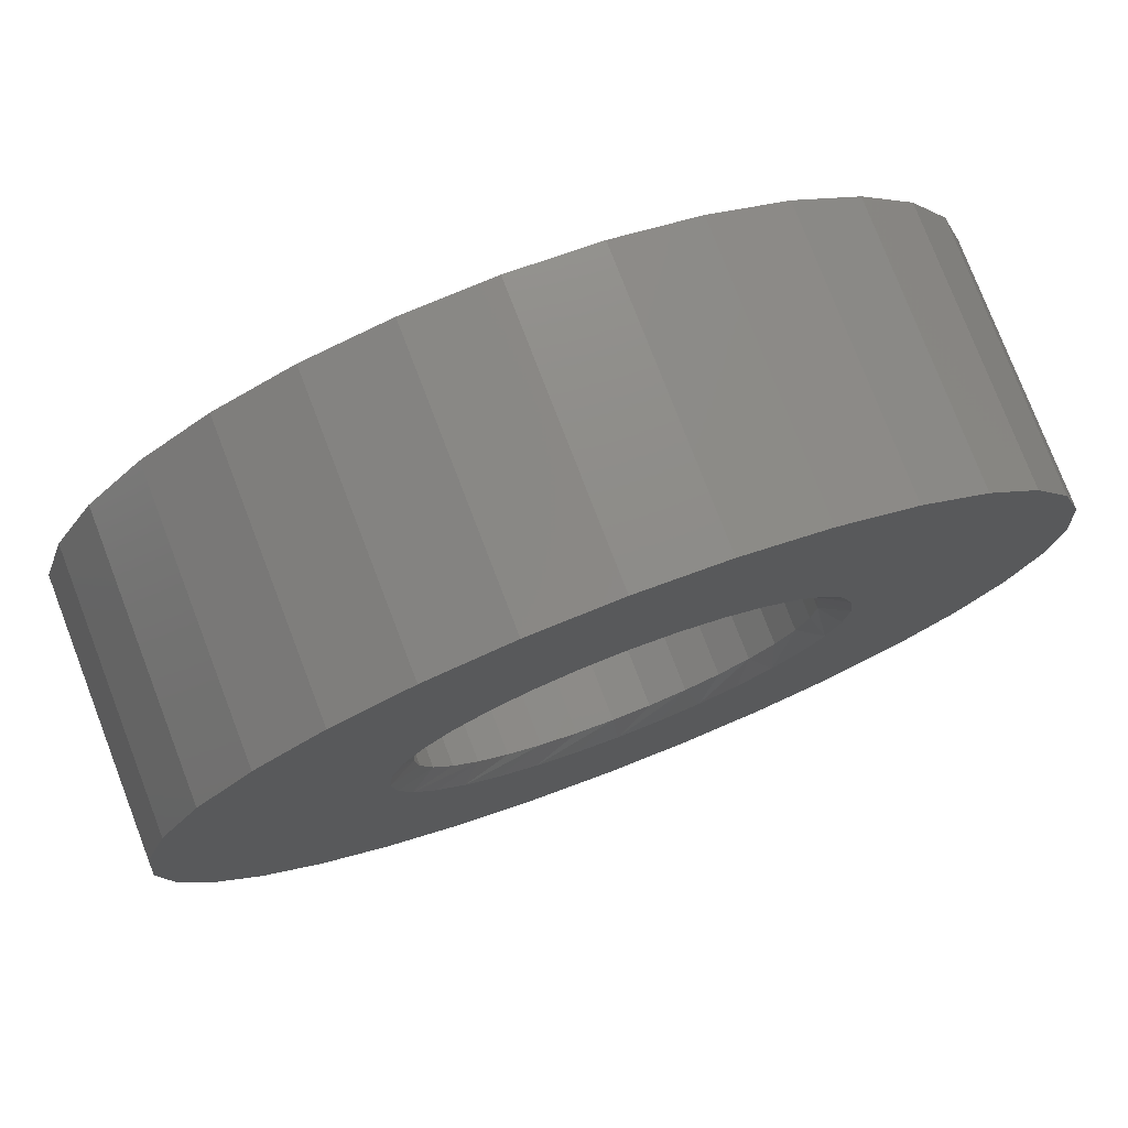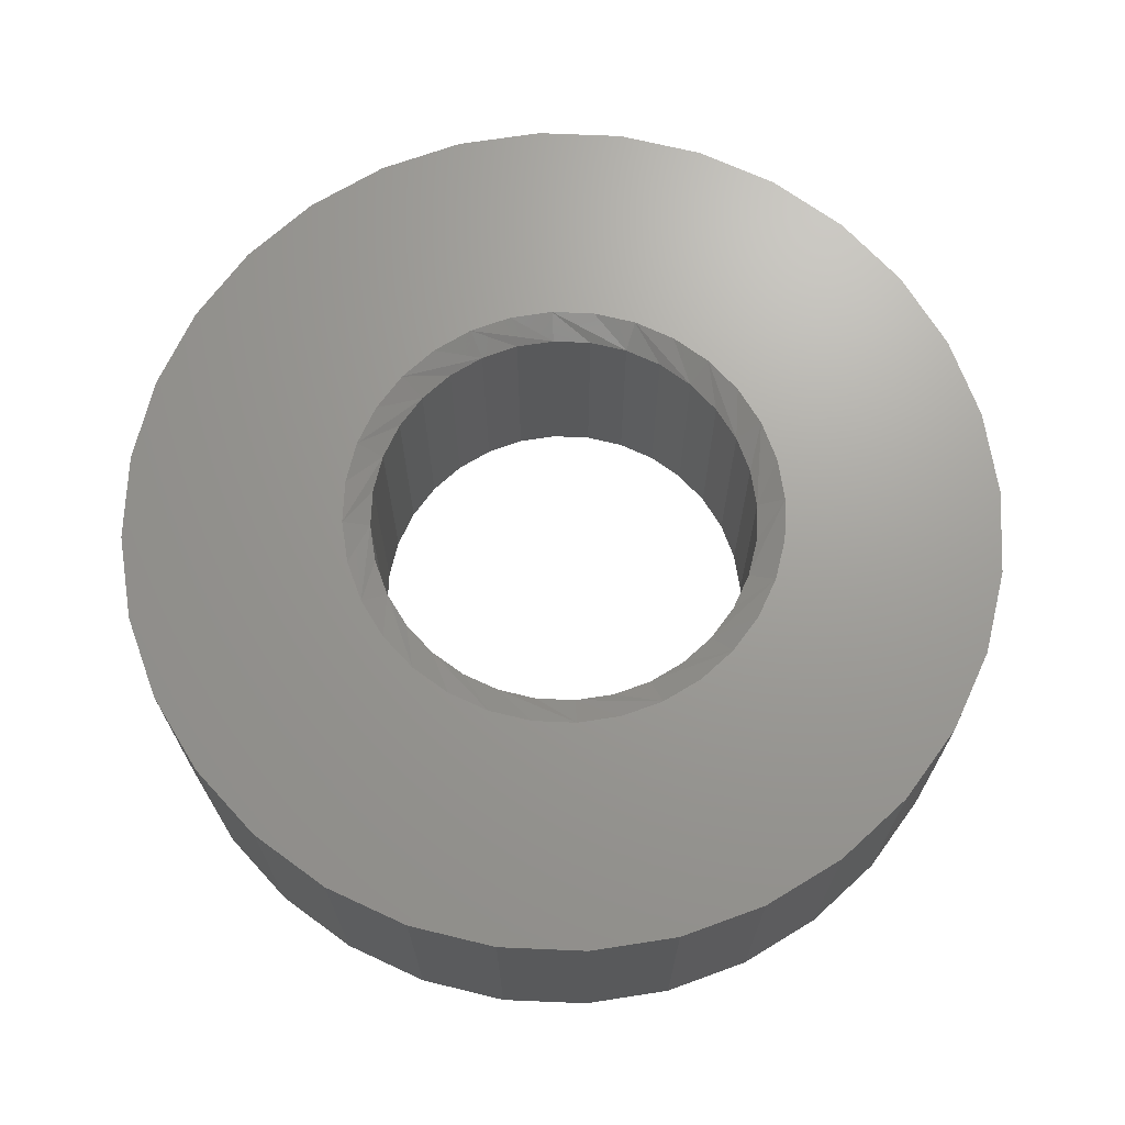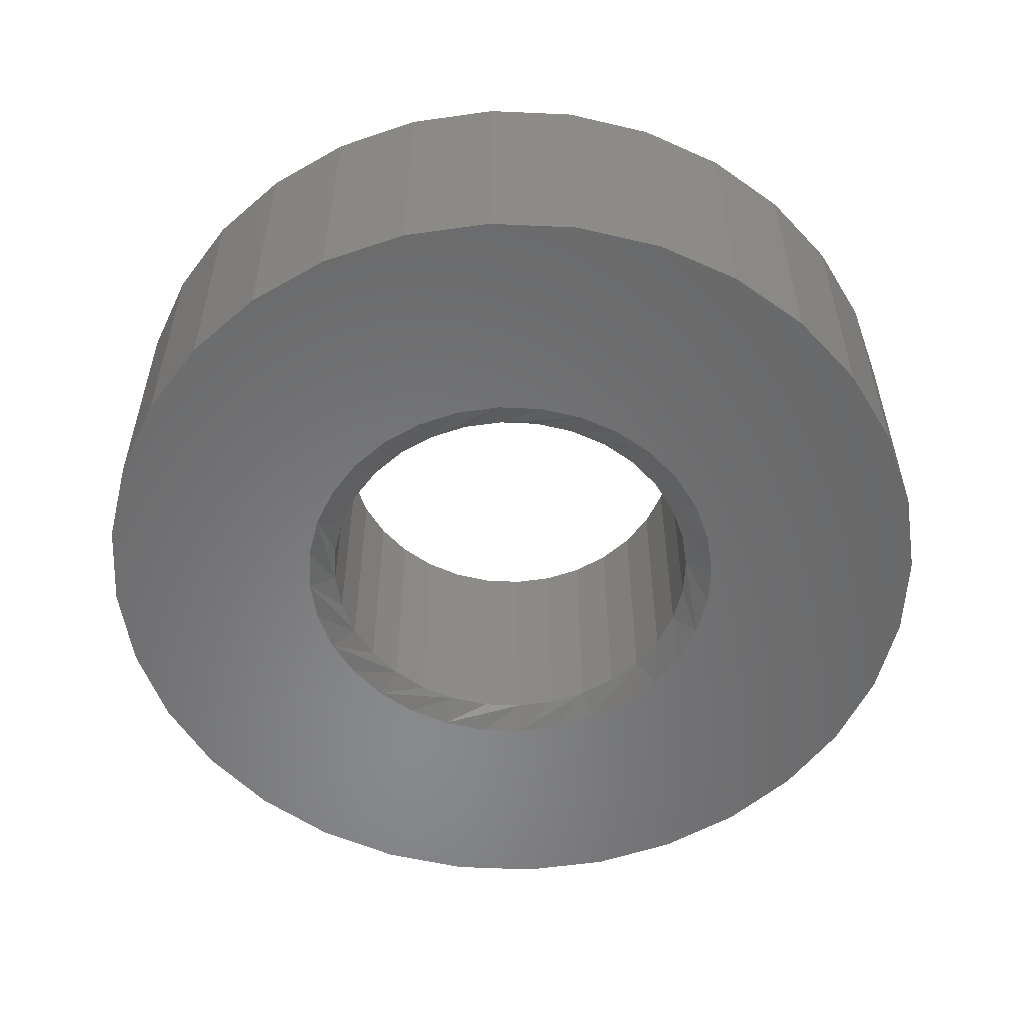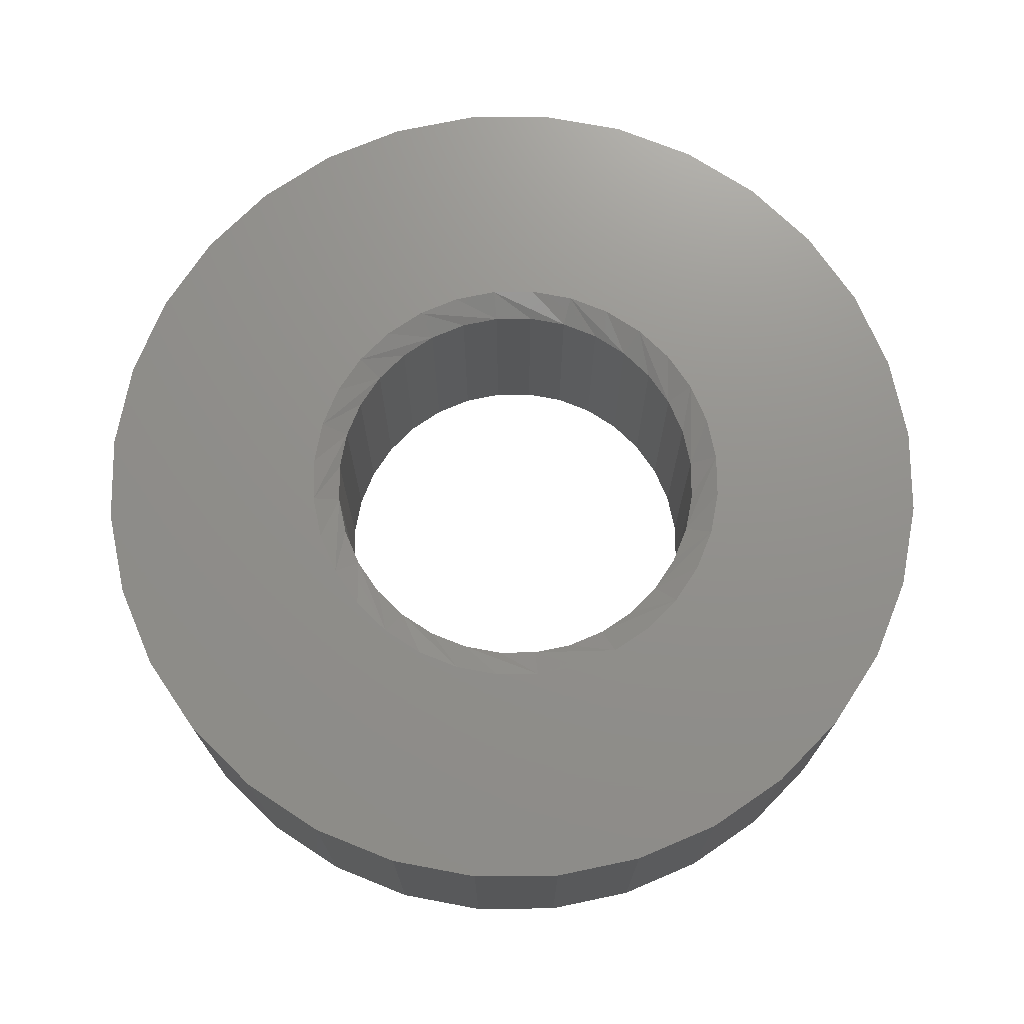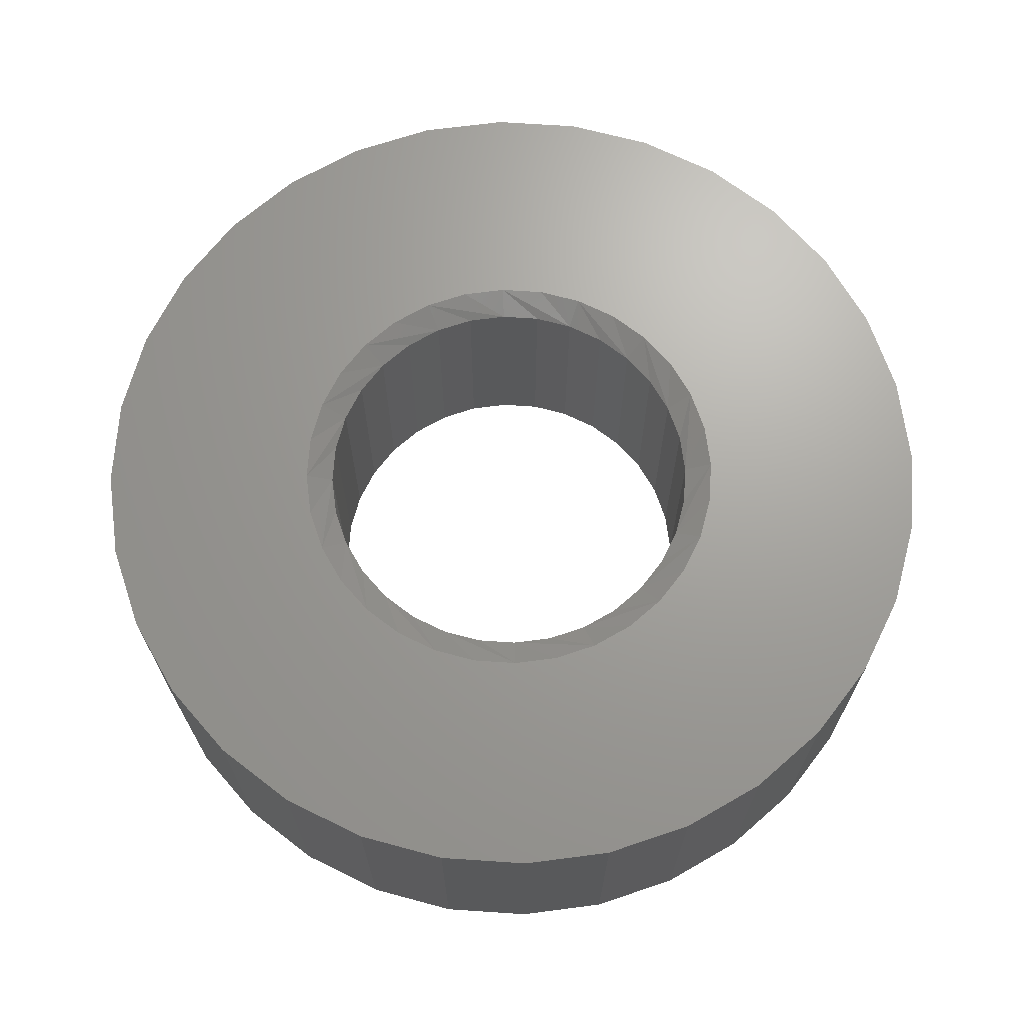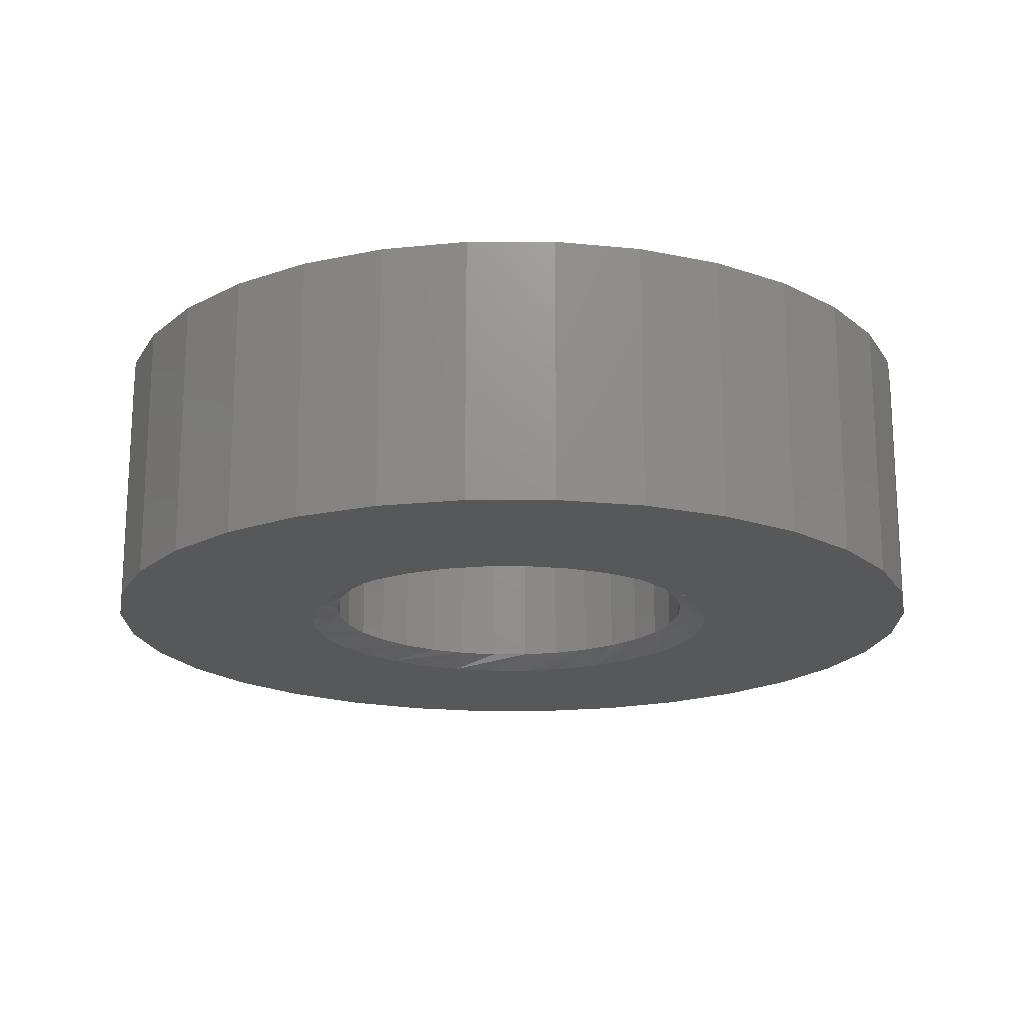
<metadata>
{"format":"stl","ext":"stl","renderer":"f3d","projection":"perspective","resolution":1024,"background":"white","views":[{"elev":77.1,"azim":159.0,"up":"+Y"},{"elev":69.0,"azim":109.3,"up":"+Z"},{"elev":-55.2,"azim":-64.6,"up":"+Z"},{"elev":72.3,"azim":-141.2,"up":"+Z"},{"elev":68.3,"azim":-46.8,"up":"+Z"},{"elev":-18.4,"azim":-39.2,"up":"+Z"}]}
</metadata>
<code>
# stl→obj: 192 verts, 384 faces
v -0.0004112 -0.3355 0.02344
v 0.06505 -0.3291 0.4375
v 0.06505 -0.3291 0.02344
v 0.128 -0.31 0.4375
v 0.128 -0.31 0.02344
v 0.186 -0.279 0.4375
v 0.186 -0.279 0.02344
v 0.2368 -0.2373 0.4375
v 0.2368 -0.2373 0.02344
v 0.2786 -0.1864 0.4375
v 0.2786 -0.1864 0.02344
v 0.3096 -0.1284 0.4375
v 0.3096 -0.1284 0.02344
v 0.3287 -0.06546 0.4375
v 0.3287 -0.06546 0.02344
v 0.3351 -3.802e-16 0.4375
v 0.3351 -3.802e-16 0.02344
v -0.0004112 -0.3355 0.4375
v -0.06587 -0.3291 0.02344
v -0.06587 -0.3291 0.4375
v -0.1288 -0.31 0.02344
v -0.1288 -0.31 0.4375
v -0.1868 -0.279 0.02344
v -0.1868 -0.279 0.4375
v -0.2377 -0.2373 0.02344
v -0.2377 -0.2373 0.4375
v -0.2794 -0.1864 0.02344
v -0.2794 -0.1864 0.4375
v -0.3104 -0.1284 0.02344
v -0.3104 -0.1284 0.4375
v -0.3295 -0.06546 0.02344
v -0.3295 -0.06546 0.4375
v -0.3359 1.901e-16 0.02344
v -0.3359 1.901e-16 0.4375
v -0.0004112 0.3355 0.02344
v -0.06587 0.3291 0.4375
v -0.06587 0.3291 0.02344
v -0.1288 0.31 0.4375
v -0.1288 0.31 0.02344
v -0.1868 0.279 0.4375
v -0.1868 0.279 0.02344
v -0.2377 0.2373 0.4375
v -0.2377 0.2373 0.02344
v -0.2794 0.1864 0.4375
v -0.2794 0.1864 0.02344
v -0.3104 0.1284 0.4375
v -0.3104 0.1284 0.02344
v -0.3295 0.06546 0.4375
v -0.3295 0.06546 0.02344
v -0.0004112 0.3355 0.4375
v 0.06505 0.3291 0.02344
v 0.06505 0.3291 0.4375
v 0.128 0.31 0.02344
v 0.128 0.31 0.4375
v 0.186 0.279 0.02344
v 0.186 0.279 0.4375
v 0.2368 0.2373 0.02344
v 0.2368 0.2373 0.4375
v 0.2786 0.1864 0.02344
v 0.2786 0.1864 0.4375
v 0.3096 0.1284 0.02344
v 0.3096 0.1284 0.4375
v 0.3287 0.06546 0.02344
v 0.3287 0.06546 0.4375
v -0.3184 -0.2125 0
v -0.2708 -0.2704 0
v -0.6923 -0.29 0
v 0.7512 0.1479 0
v 0.3529 0.1463 0
v 0.3175 0.2125 0
v -0.6223 -0.4211 0
v -0.2129 -0.318 0
v -0.1467 -0.3533 0
v -0.07501 -0.3751 0
v -0.0004112 -0.3824 0
v 0.007895 -0.7579 0
v -0.14 -0.7433 0
v -0.2821 -0.7002 0
v -0.4132 -0.6302 0
v -0.528 -0.5359 0
v 0.6381 -0.4211 0
v 0.5438 -0.5359 0
v 0.429 -0.6302 0
v 0.2979 -0.7002 0
v 0.1558 -0.7433 0
v -0.0004111 0.3824 0
v -0.07501 0.3751 0
v -0.6223 0.4211 0
v -0.528 0.5359 0
v -0.4132 0.6302 0
v -0.2821 0.7002 0
v -0.14 0.7433 0
v 0.007895 0.7579 0
v 0.1558 0.7433 0
v 0.2979 0.7002 0
v 0.429 0.6302 0
v 0.5438 0.5359 0
v 0.6381 0.4211 0
v 0.07419 0.3751 0
v 0.07419 -0.3751 0
v 0.1459 -0.3533 0
v 0.212 -0.318 0
v 0.27 -0.2704 0
v 0.7081 -0.29 0
v -0.2129 0.318 0
v -0.6923 0.29 0
v -0.1467 0.3533 0
v -0.2708 0.2704 0
v -0.3184 0.2125 0
v -0.7354 0.1479 0
v -0.3537 0.1463 0
v -0.3755 0.0746 0
v -0.75 9.281e-17 0
v -0.3828 2.576e-07 0
v -0.3755 -0.0746 0
v -0.7354 -0.1479 0
v -0.3537 -0.1463 0
v 0.212 0.318 0
v 0.1459 0.3533 0
v 0.7081 0.29 0
v 0.27 0.2704 0
v 0.382 3.348e-16 0
v 0.3746 0.0746 0
v 0.7658 0 0
v 0.3529 -0.1463 0
v 0.3746 -0.0746 0
v 0.7512 -0.1479 0
v 0.3175 -0.2125 0
v -0.6923 -0.29 0.4609
v -0.2708 -0.2704 0.4609
v -0.3184 -0.2125 0.4609
v 0.3175 0.2125 0.4609
v 0.3529 0.1463 0.4609
v 0.7512 0.1479 0.4609
v -0.6223 -0.4211 0.4609
v -0.528 -0.5359 0.4609
v -0.4132 -0.6302 0.4609
v -0.2821 -0.7002 0.4609
v -0.14 -0.7433 0.4609
v 0.007895 -0.7579 0.4609
v -0.0004112 -0.3824 0.4609
v -0.07501 -0.3751 0.4609
v -0.1467 -0.3533 0.4609
v -0.2129 -0.318 0.4609
v 0.1558 -0.7433 0.4609
v 0.2979 -0.7002 0.4609
v 0.429 -0.6302 0.4609
v 0.5438 -0.5359 0.4609
v 0.6381 -0.4211 0.4609
v -0.0004111 0.3824 0.4609
v 0.07419 0.3751 0.4609
v 0.6381 0.4211 0.4609
v 0.5438 0.5359 0.4609
v 0.429 0.6302 0.4609
v 0.2979 0.7002 0.4609
v 0.1558 0.7433 0.4609
v 0.007895 0.7579 0.4609
v -0.14 0.7433 0.4609
v -0.2821 0.7002 0.4609
v -0.4132 0.6302 0.4609
v -0.528 0.5359 0.4609
v -0.6223 0.4211 0.4609
v -0.07501 0.3751 0.4609
v 0.7081 -0.29 0.4609
v 0.27 -0.2704 0.4609
v 0.212 -0.318 0.4609
v 0.1459 -0.3533 0.4609
v 0.07419 -0.3751 0.4609
v -0.1467 0.3533 0.4609
v -0.6923 0.29 0.4609
v -0.2129 0.318 0.4609
v -0.7354 0.1479 0.4609
v -0.3184 0.2125 0.4609
v -0.2708 0.2704 0.4609
v -0.75 9.281e-17 0.4609
v -0.3755 0.0746 0.4609
v -0.3537 0.1463 0.4609
v -0.7354 -0.1479 0.4609
v -0.3755 -0.0746 0.4609
v -0.3828 2.576e-07 0.4609
v -0.3537 -0.1463 0.4609
v 0.7081 0.29 0.4609
v 0.1459 0.3533 0.4609
v 0.212 0.318 0.4609
v 0.27 0.2704 0.4609
v 0.7658 0 0.4609
v 0.3746 0.0746 0.4609
v 0.382 3.348e-16 0.4609
v 0.7512 -0.1479 0.4609
v 0.3746 -0.0746 0.4609
v 0.3529 -0.1463 0.4609
v 0.3175 -0.2125 0.4609
f 1 2 3
f 3 2 4
f 3 4 5
f 5 4 6
f 5 6 7
f 7 6 8
f 7 8 9
f 9 8 10
f 9 10 11
f 11 10 12
f 11 12 13
f 13 12 14
f 13 14 15
f 15 14 16
f 15 16 17
f 2 1 18
f 18 1 19
f 18 19 20
f 20 19 21
f 20 21 22
f 22 21 23
f 22 23 24
f 24 23 25
f 24 25 26
f 26 25 27
f 26 27 28
f 28 27 29
f 28 29 30
f 30 29 31
f 30 31 32
f 32 31 33
f 32 33 34
f 35 36 37
f 37 36 38
f 37 38 39
f 39 38 40
f 39 40 41
f 41 40 42
f 41 42 43
f 43 42 44
f 43 44 45
f 45 44 46
f 45 46 47
f 47 46 48
f 47 48 49
f 49 48 34
f 49 34 33
f 36 35 50
f 50 35 51
f 50 51 52
f 52 51 53
f 52 53 54
f 54 53 55
f 54 55 56
f 56 55 57
f 56 57 58
f 58 57 59
f 58 59 60
f 60 59 61
f 60 61 62
f 62 61 63
f 62 63 64
f 64 63 17
f 64 17 16
f 65 66 67
f 68 69 70
f 71 67 66
f 71 66 72
f 71 72 73
f 71 73 74
f 71 74 75
f 71 75 76
f 71 76 77
f 71 77 78
f 71 78 79
f 71 79 80
f 75 81 82
f 75 82 83
f 75 83 84
f 75 84 85
f 75 85 76
f 86 87 88
f 86 88 89
f 86 89 90
f 86 90 91
f 86 91 92
f 86 92 93
f 86 93 94
f 86 94 95
f 86 95 96
f 86 96 97
f 86 97 98
f 86 98 99
f 81 75 100
f 81 100 101
f 81 101 102
f 81 102 103
f 81 103 104
f 105 106 107
f 107 106 88
f 107 88 87
f 105 108 106
f 106 108 109
f 106 109 110
f 109 111 110
f 110 111 112
f 110 112 113
f 112 114 113
f 113 114 115
f 113 115 116
f 115 117 116
f 116 117 65
f 116 65 67
f 118 119 120
f 120 119 99
f 120 99 98
f 118 120 121
f 121 120 68
f 121 68 70
f 122 123 124
f 124 123 69
f 124 69 68
f 125 126 127
f 127 126 122
f 127 122 124
f 103 128 104
f 104 128 125
f 104 125 127
f 126 125 13
f 114 33 115
f 65 117 29
f 72 66 25
f 74 73 21
f 100 75 1
f 102 101 5
f 128 103 9
f 126 13 122
f 122 13 15
f 122 15 17
f 115 33 117
f 117 33 31
f 117 31 29
f 65 29 66
f 66 29 27
f 66 27 25
f 72 25 73
f 73 25 23
f 73 23 21
f 74 21 75
f 75 21 19
f 75 19 1
f 100 1 101
f 101 1 3
f 101 3 5
f 102 5 103
f 103 5 7
f 103 7 9
f 128 9 125
f 125 9 11
f 125 11 13
f 112 111 47
f 122 17 123
f 70 69 61
f 118 121 57
f 99 119 53
f 87 86 35
f 105 107 39
f 109 108 43
f 112 47 114
f 114 47 49
f 114 49 33
f 123 17 69
f 69 17 63
f 69 63 61
f 70 61 121
f 121 61 59
f 121 59 57
f 118 57 119
f 119 57 55
f 119 55 53
f 99 53 86
f 86 53 51
f 86 51 35
f 87 35 107
f 107 35 37
f 107 37 39
f 105 39 108
f 108 39 41
f 108 41 43
f 109 43 111
f 111 43 45
f 111 45 47
f 129 130 131
f 132 133 134
f 135 136 137
f 135 137 138
f 135 138 139
f 135 139 140
f 135 140 141
f 135 141 142
f 135 142 143
f 135 143 144
f 135 144 130
f 135 130 129
f 141 140 145
f 141 145 146
f 141 146 147
f 141 147 148
f 141 148 149
f 150 151 152
f 150 152 153
f 150 153 154
f 150 154 155
f 150 155 156
f 150 156 157
f 150 157 158
f 150 158 159
f 150 159 160
f 150 160 161
f 150 161 162
f 150 162 163
f 149 164 165
f 149 165 166
f 149 166 167
f 149 167 168
f 149 168 141
f 163 162 169
f 169 162 170
f 169 170 171
f 172 173 170
f 170 173 174
f 170 174 171
f 175 176 172
f 172 176 177
f 172 177 173
f 178 179 175
f 175 179 180
f 175 180 176
f 129 131 178
f 178 131 181
f 178 181 179
f 152 151 182
f 182 151 183
f 182 183 184
f 132 134 185
f 185 134 182
f 185 182 184
f 134 133 186
f 186 133 187
f 186 187 188
f 186 188 189
f 189 188 190
f 189 190 191
f 189 191 164
f 164 191 192
f 164 192 165
f 12 191 190
f 180 179 34
f 30 181 131
f 26 130 144
f 22 143 142
f 18 141 168
f 4 167 166
f 8 165 192
f 16 14 188
f 188 14 12
f 188 12 190
f 30 32 181
f 181 32 34
f 181 34 179
f 26 28 130
f 130 28 30
f 130 30 131
f 22 24 143
f 143 24 26
f 143 26 144
f 18 20 141
f 141 20 22
f 141 22 142
f 4 2 167
f 167 2 18
f 167 18 168
f 8 6 165
f 165 6 4
f 165 4 166
f 12 10 191
f 191 10 8
f 191 8 192
f 46 177 176
f 188 187 16
f 62 133 132
f 58 185 184
f 54 183 151
f 50 150 163
f 38 169 171
f 42 174 173
f 34 48 180
f 180 48 46
f 180 46 176
f 62 64 133
f 133 64 16
f 133 16 187
f 58 60 185
f 185 60 62
f 185 62 132
f 54 56 183
f 183 56 58
f 183 58 184
f 50 52 150
f 150 52 54
f 150 54 151
f 38 36 169
f 169 36 50
f 169 50 163
f 42 40 174
f 174 40 38
f 174 38 171
f 46 44 177
f 177 44 42
f 177 42 173
f 124 186 127
f 127 186 189
f 127 189 104
f 104 189 164
f 104 164 81
f 81 164 149
f 81 149 82
f 82 149 148
f 82 148 83
f 83 148 147
f 83 147 84
f 84 147 146
f 84 146 85
f 85 146 145
f 85 145 76
f 76 145 140
f 76 140 77
f 77 140 139
f 77 139 78
f 78 139 138
f 78 138 79
f 79 138 137
f 79 137 80
f 80 137 136
f 80 136 71
f 71 136 135
f 71 135 67
f 67 135 129
f 67 129 116
f 116 129 178
f 116 178 113
f 113 178 175
f 113 175 110
f 110 175 172
f 110 172 106
f 106 172 170
f 106 170 88
f 88 170 162
f 88 162 89
f 89 162 161
f 89 161 90
f 90 161 160
f 90 160 91
f 91 160 159
f 91 159 92
f 92 159 158
f 92 158 93
f 93 158 157
f 93 157 94
f 94 157 156
f 94 156 95
f 95 156 155
f 95 155 96
f 96 155 154
f 96 154 97
f 97 154 153
f 97 153 98
f 98 153 152
f 98 152 120
f 120 152 182
f 120 182 68
f 68 182 134
f 68 134 124
f 124 134 186

</code>
